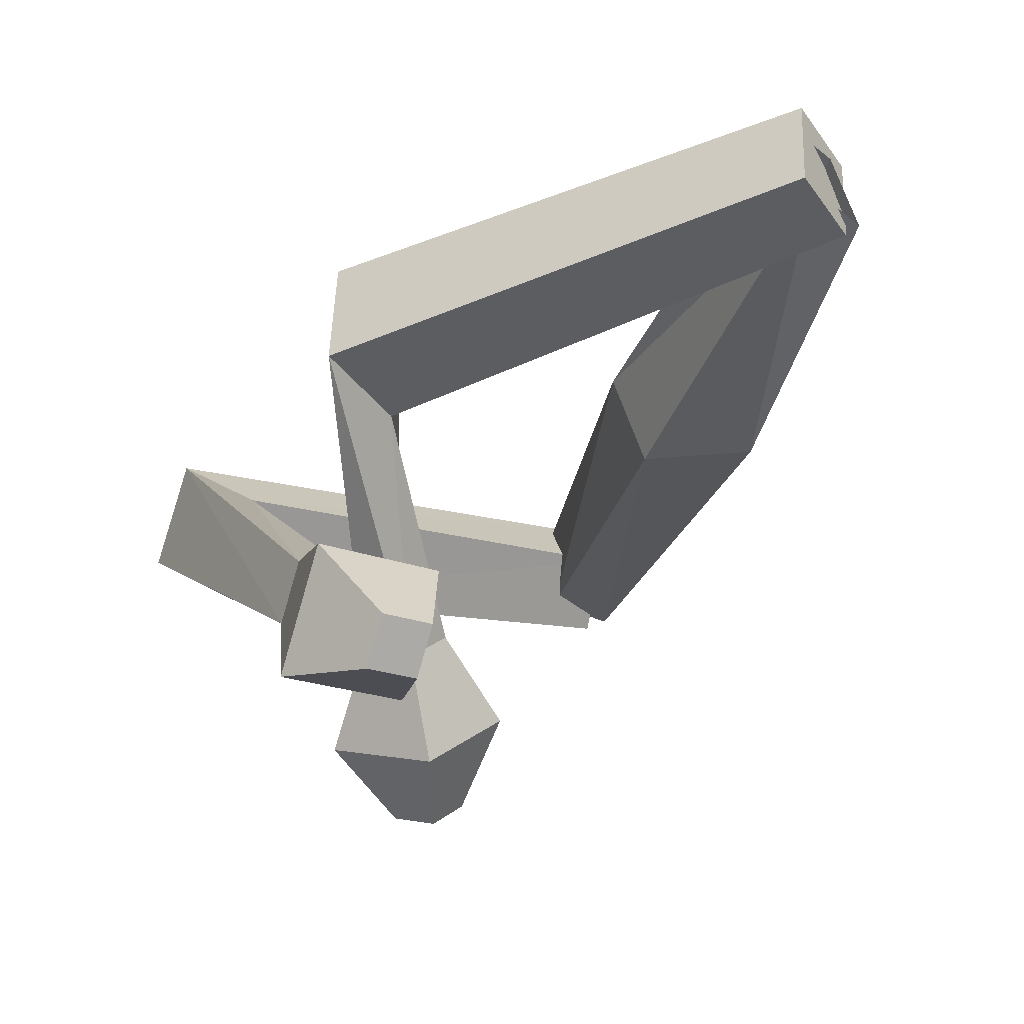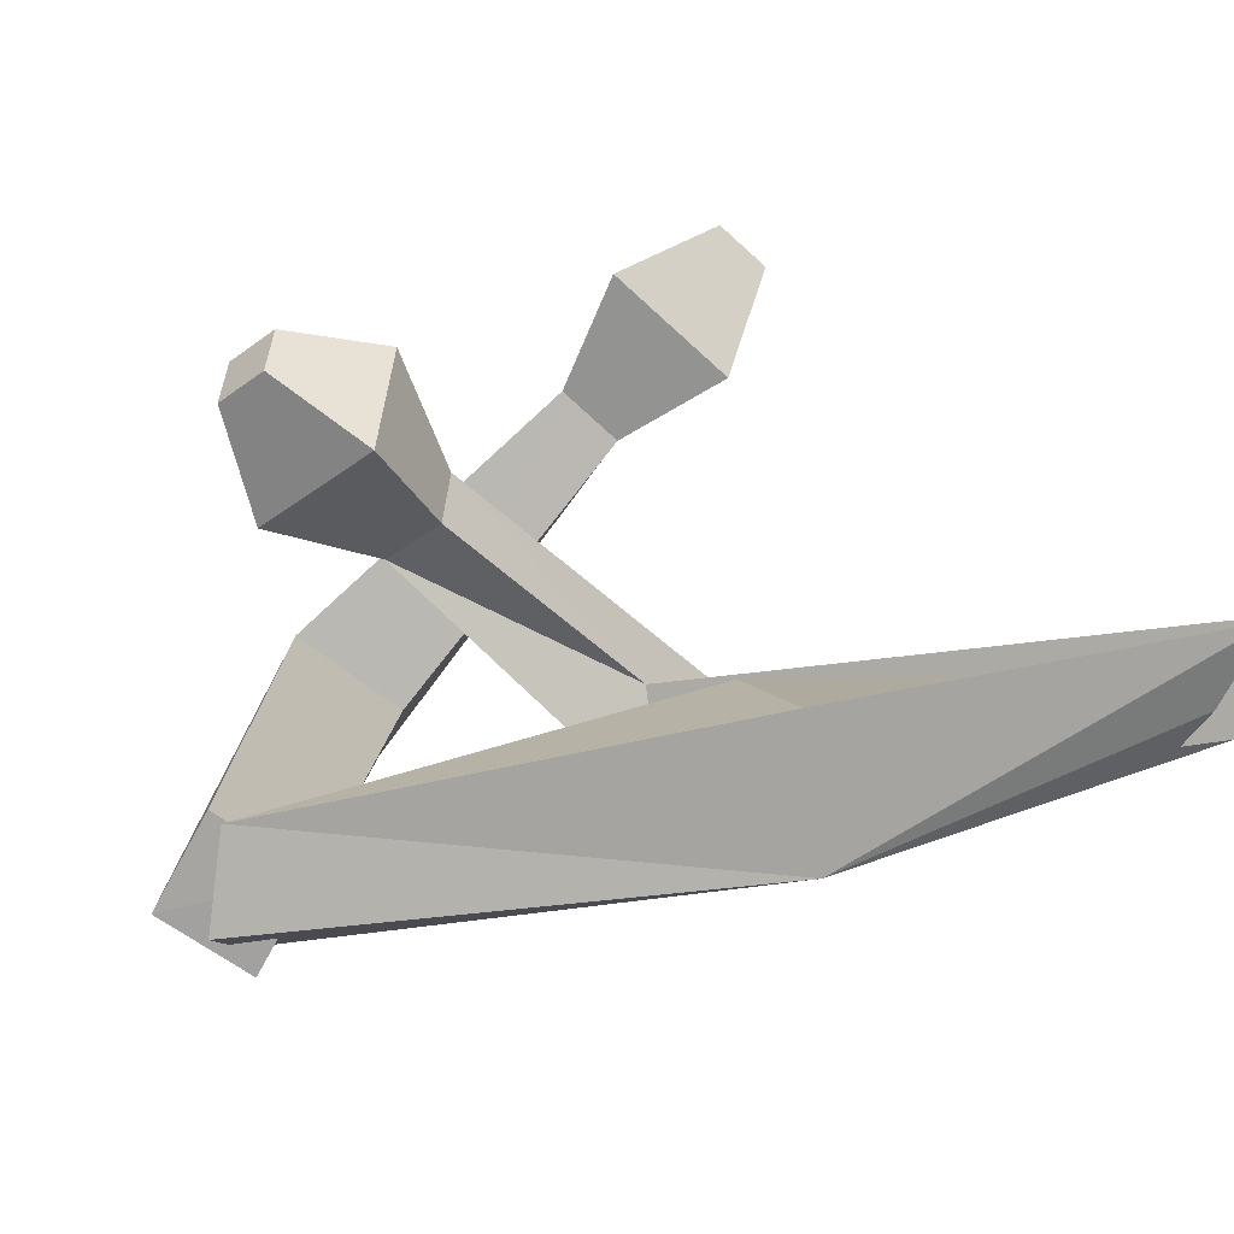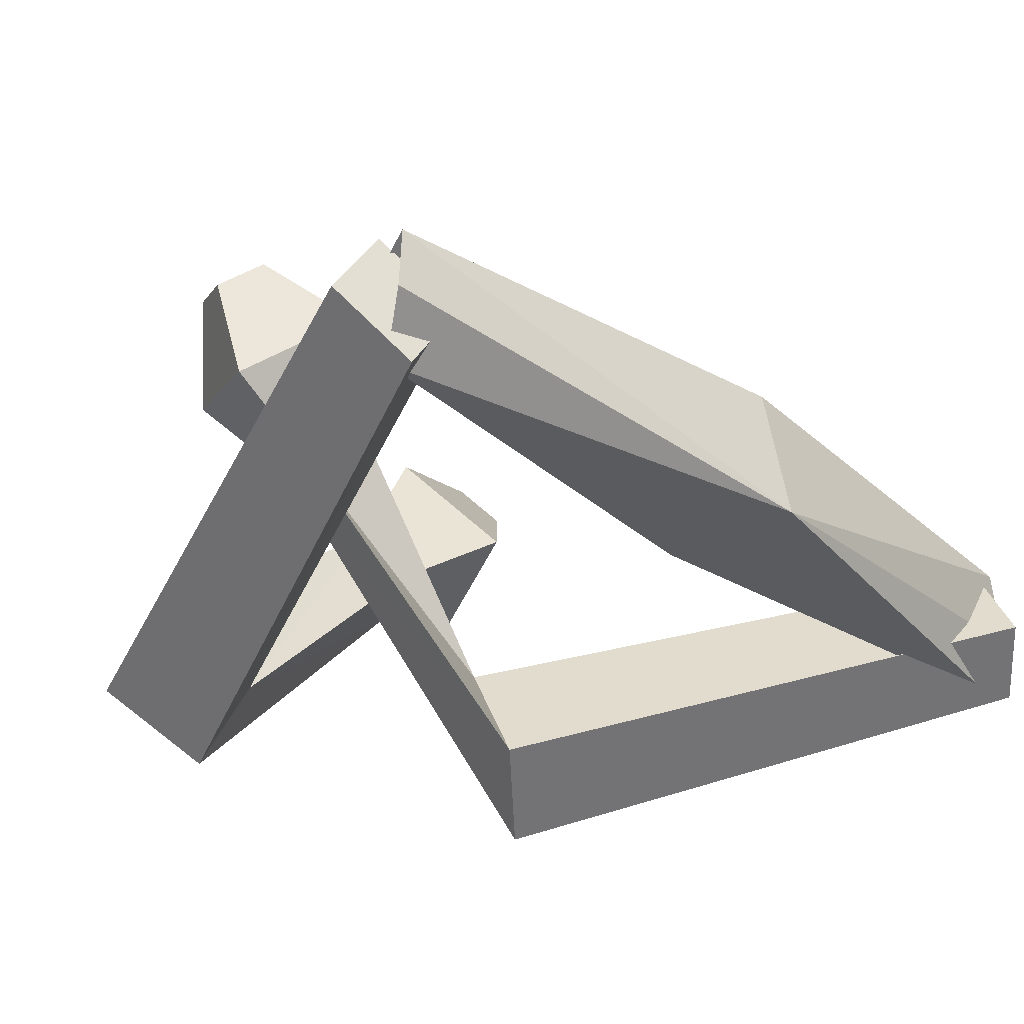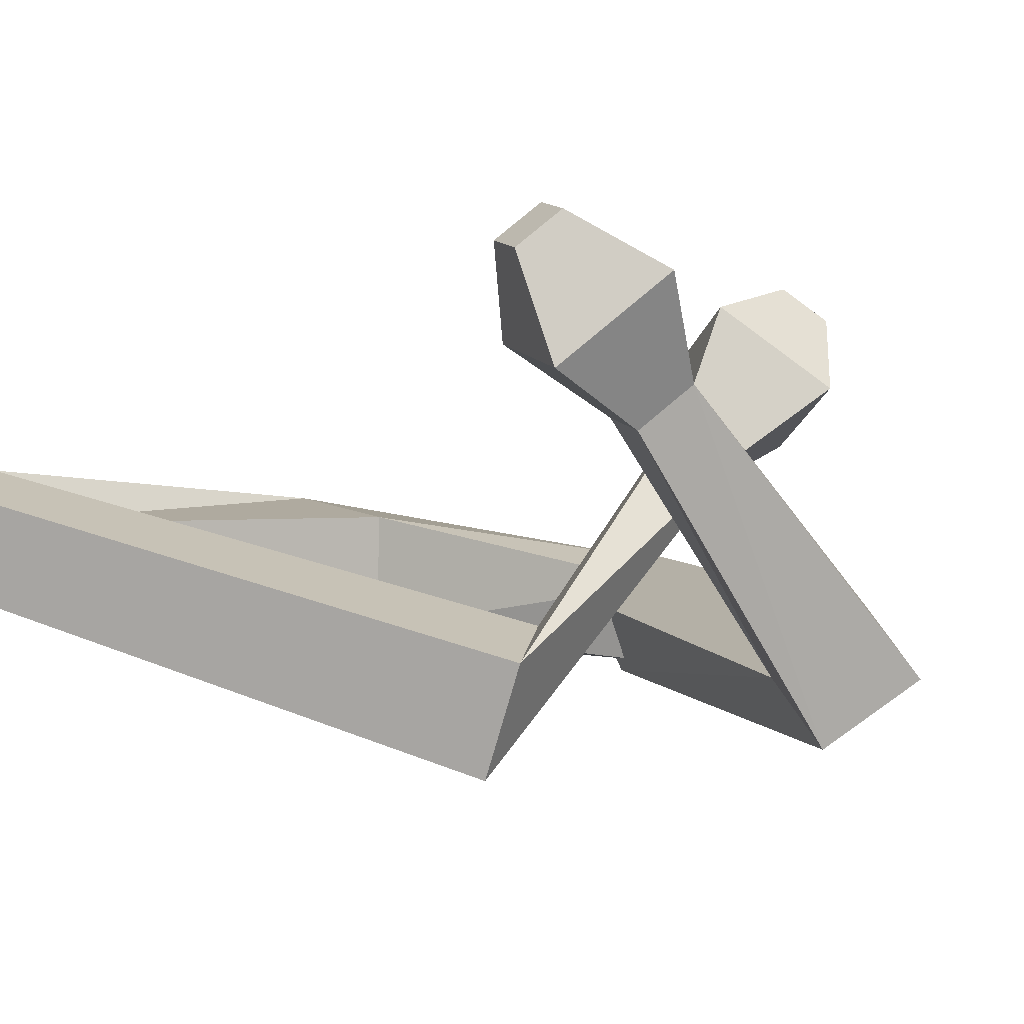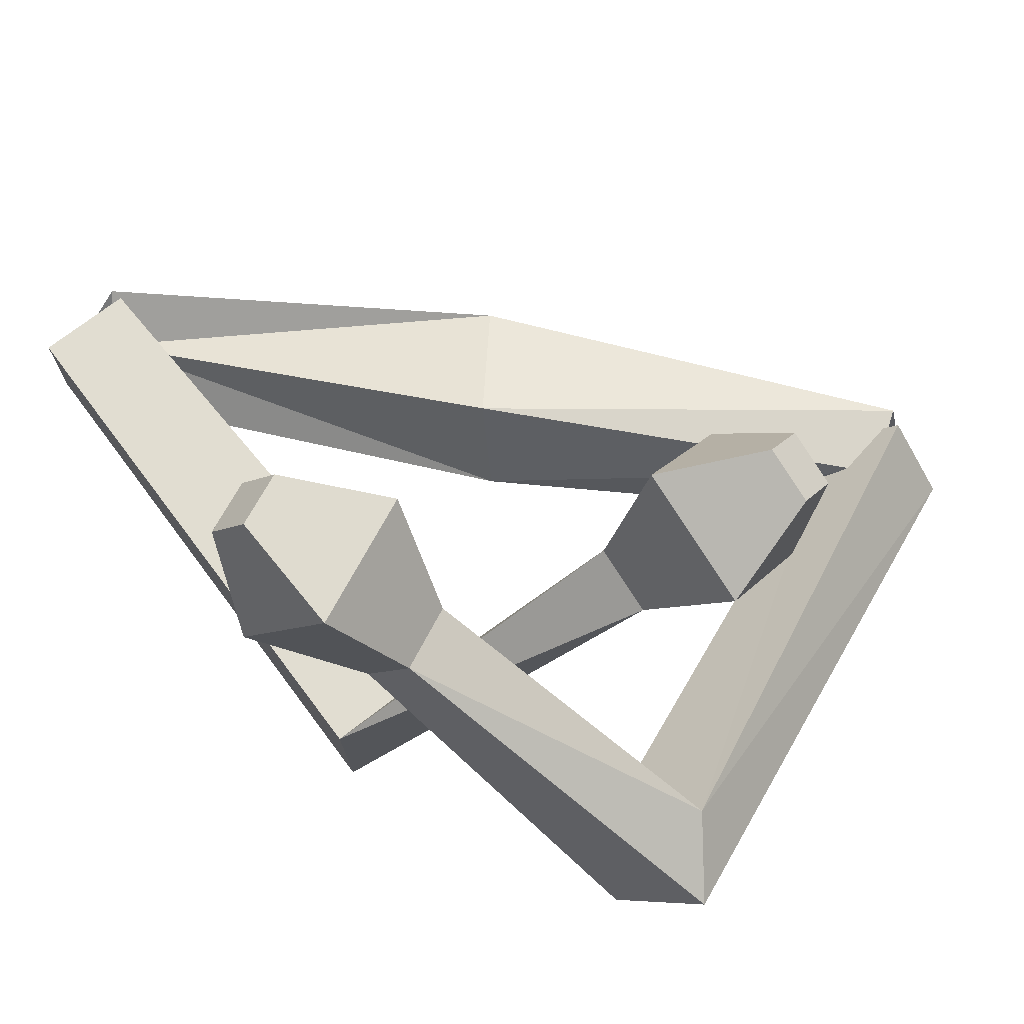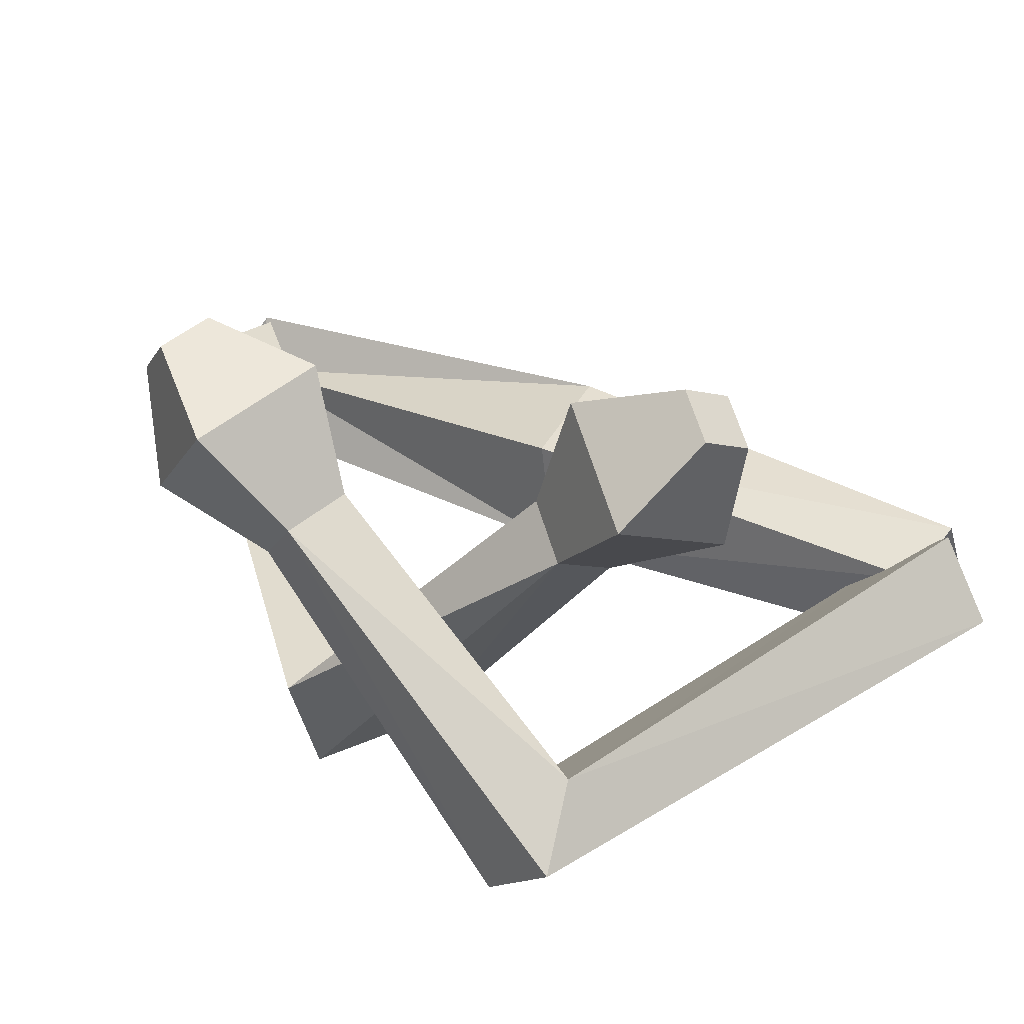
<metadata>
{"format":"obj","ext":"obj","renderer":"f3d","projection":"perspective","resolution":1024,"background":"white","views":[{"elev":60.3,"azim":158.0,"up":"+Z"},{"elev":21.8,"azim":-121.2,"up":"+Y"},{"elev":-37.3,"azim":-149.5,"up":"+Y"},{"elev":-3.2,"azim":36.6,"up":"+Y"},{"elev":43.3,"azim":83.7,"up":"+Y"},{"elev":25.3,"azim":105.9,"up":"+Y"}]}
</metadata>
<code>
o Cube
v 0.4255 -0.1606 -1.972
v 0.651 0.1326 -2.314
v 0.4554 -0.3379 -2.424
v 0.6682 -0.5377 -2.186
v 0.5184 -0.6018 -2.199
v 0.7355 -0.3127 -2.551
v 0.5167 0.1252 -2.317
v 0.8251 -0.06295 -2.164
v 2.457 1.408 1.551
v 2.215 1.486 1.393
v 2.382 1.677 1.233
v 2.623 1.599 1.391
v 2.993 -0.9905 -0.3831
v 2.679 -0.6234 -0.4034
v 3.036 -0.2643 -0.7997
v 3.35 -0.6315 -0.7794
v 2.615 0.8385 1.446
v 2.428 1.505 0.6601
v 2.017 1.032 1.054
v 3.026 1.311 1.051
v 2.392 0.6752 0.6622
v 2.885 0.8116 0.6607
v 2.684 0.5807 0.8531
v 2.593 0.906 0.4697
v -0.7915 0.005989 2.037
v -0.5822 0.4697 2.088
v -0.6081 0.1485 2.354
v -0.4744 -0.1505 2.392
v -0.5638 -0.1441 2.469
v -0.3545 0.3196 2.52
v -0.6526 0.4696 2.138
v -0.5186 0.1707 2.176
v 0.3427 -0.3538 0.003799
v -0.3495 -0.3495 -0.000446
v 0.4017 0.2697 0.05573
v -0.2608 0.4059 -0.0565
v 2.505 1.36 -1.314
v 2.279 1.253 -1.479
v 2.088 1.432 -1.334
v 2.314 1.539 -1.168
v 1.827 -1.132 0.9475
v 1.539 -0.9421 0.4001
v 1.804 -0.3552 0.4643
v 2.092 -0.5452 1.012
v 2.731 0.9375 -0.9525
v 1.701 1.117 -1
v 2.172 0.6747 -1.361
v 2.26 1.38 -0.5922
v 2.102 0.4298 -0.763
v 2.144 0.7741 -0.3878
v 2.375 0.5581 -0.5637
v 1.872 0.6459 -0.5871
f 34 3 4
f 35 8 7
f 34 36 7
f 33 4 8
f 6 5 1
f 11 10 9
f 17 9 10
f 20 18 11
f 17 20 12
f 19 10 11
f 1 14 15
f 5 6 16
f 6 2 15
f 5 13 14
f 21 19 18
f 23 22 20
f 24 18 20
f 23 17 19
f 14 13 23
f 15 24 22
f 13 16 22
f 14 21 24
f 28 27 34
f 36 31 32
f 34 27 31
f 32 28 33
f 26 25 29
f 37 38 39
f 38 37 45
f 48 40 39
f 37 40 48
f 39 38 47
f 26 43 42
f 41 44 30
f 30 44 43
f 42 41 29
f 52 46 47
f 51 45 48
f 48 46 52
f 47 45 51
f 42 49 51
f 50 52 43
f 51 50 44
f 43 52 49
f 33 34 4
f 36 35 7
f 3 34 7
f 35 33 8
f 2 6 1
f 12 11 9
f 19 17 10
f 12 20 11
f 9 17 12
f 18 19 11
f 2 1 15
f 13 5 16
f 16 6 15
f 1 5 14
f 24 21 18
f 17 23 20
f 22 24 20
f 21 23 19
f 21 14 23
f 16 15 22
f 23 13 22
f 15 14 24
f 33 28 34
f 35 36 32
f 36 34 31
f 35 32 33
f 30 26 29
f 40 37 39
f 47 38 45
f 46 48 39
f 45 37 48
f 46 39 47
f 25 26 42
f 29 41 30
f 26 30 43
f 25 42 29
f 49 52 47
f 50 51 48
f 50 48 52
f 49 47 51
f 41 42 51
f 44 50 43
f 41 51 44
f 42 43 49

</code>
